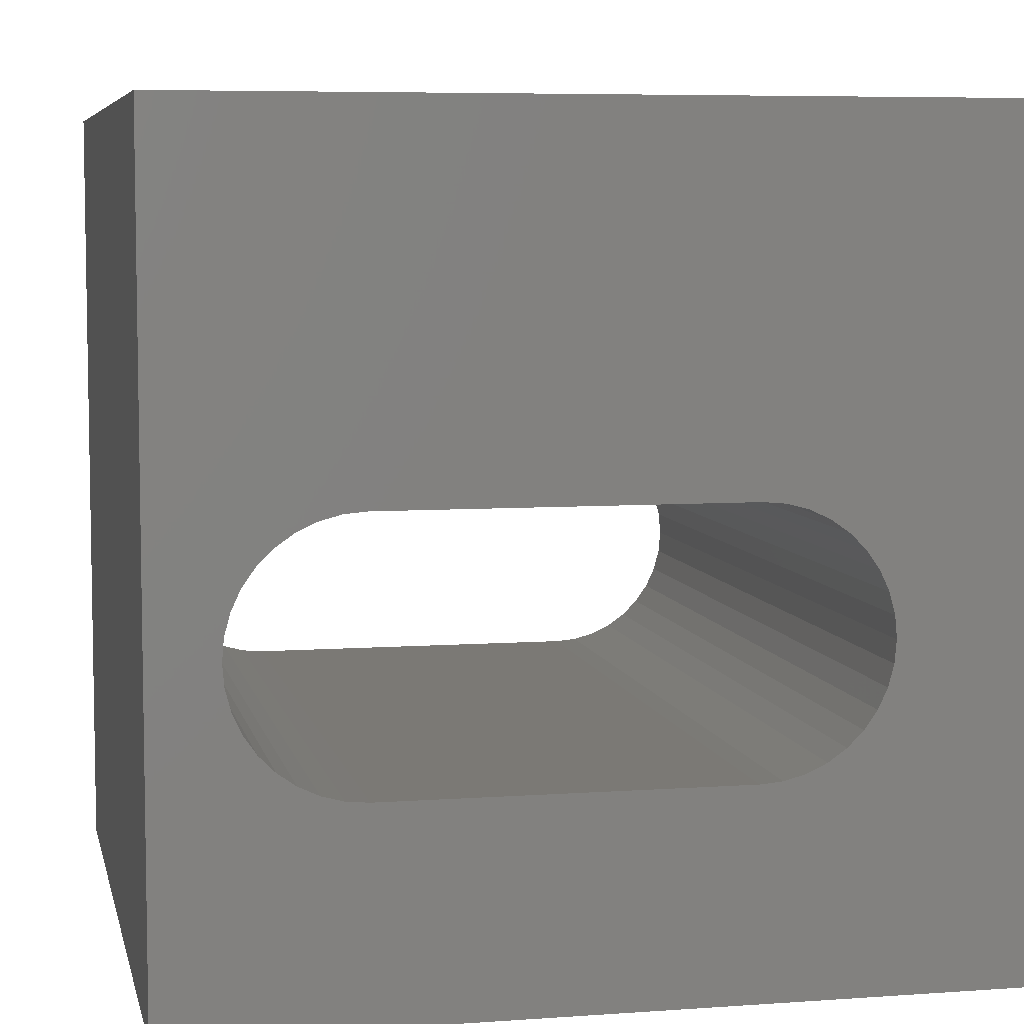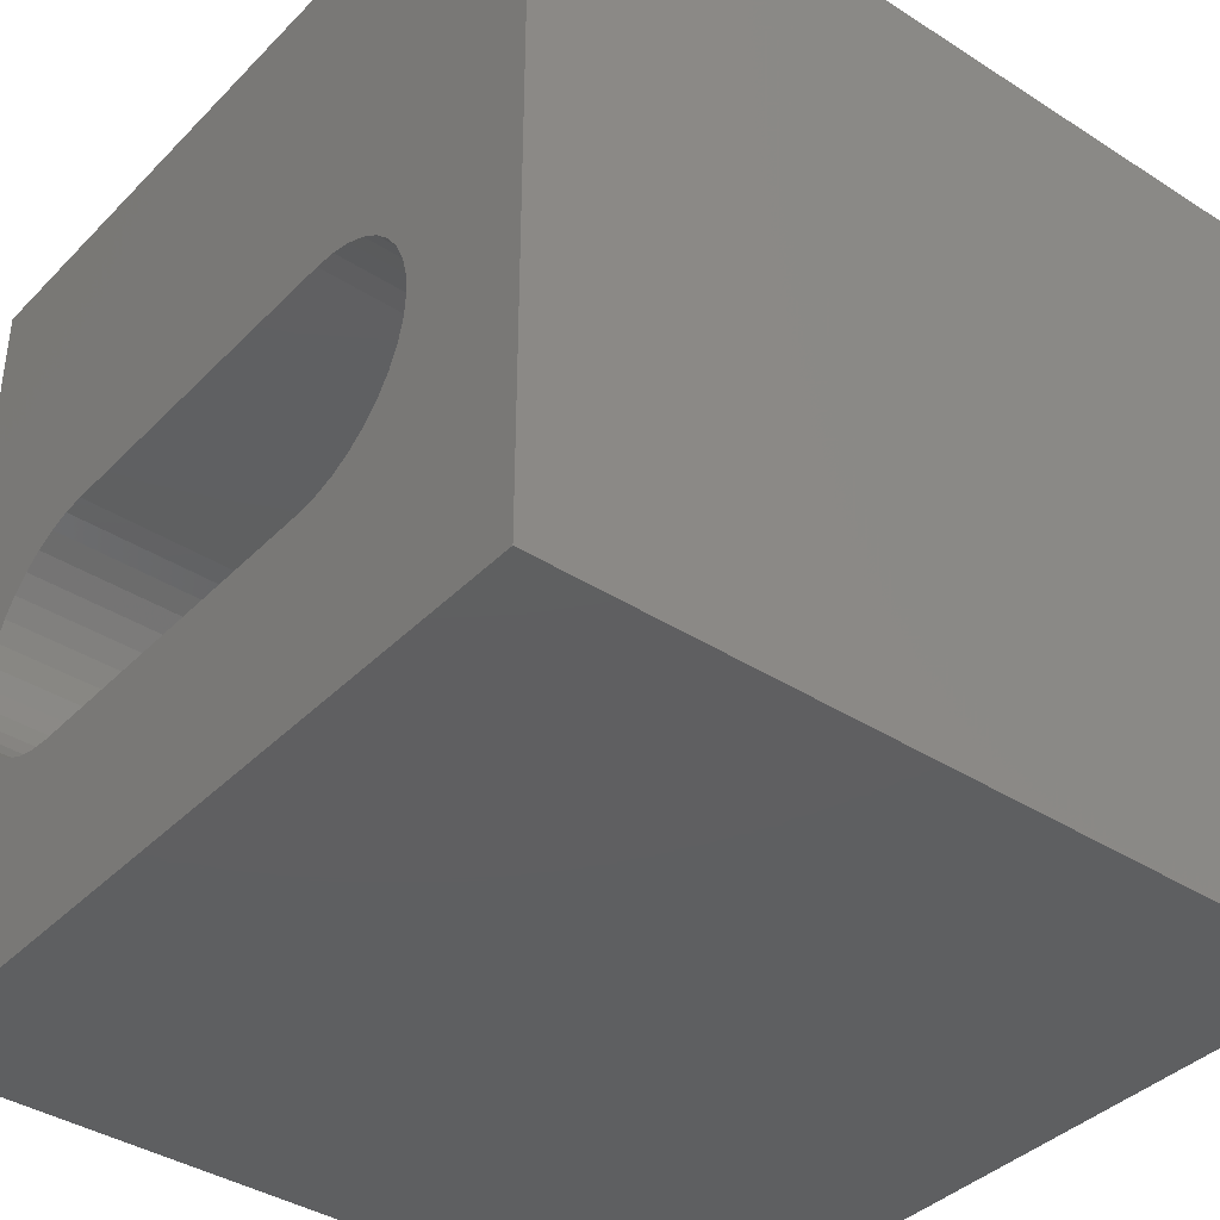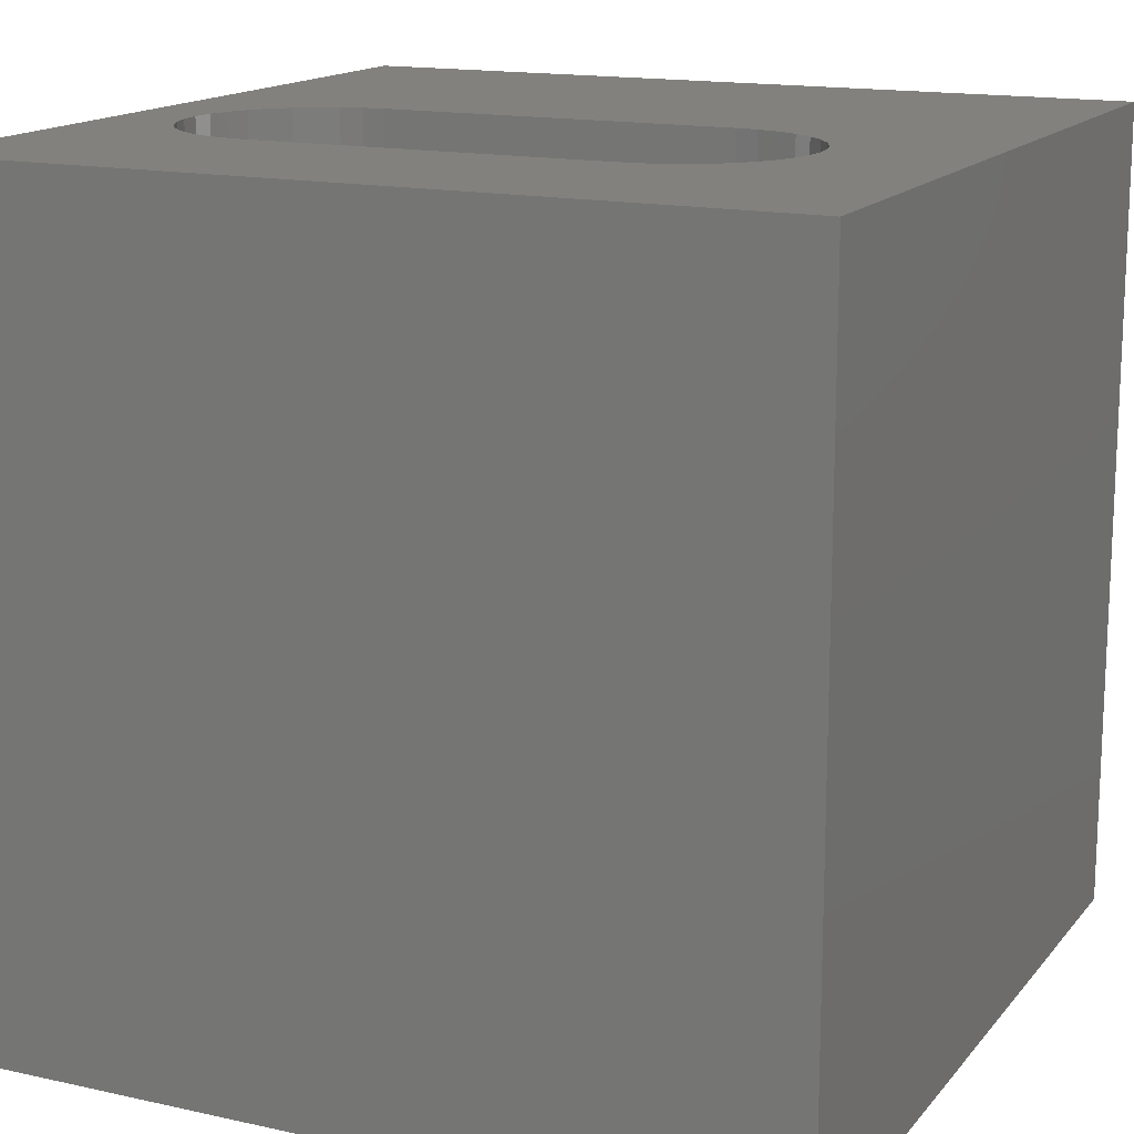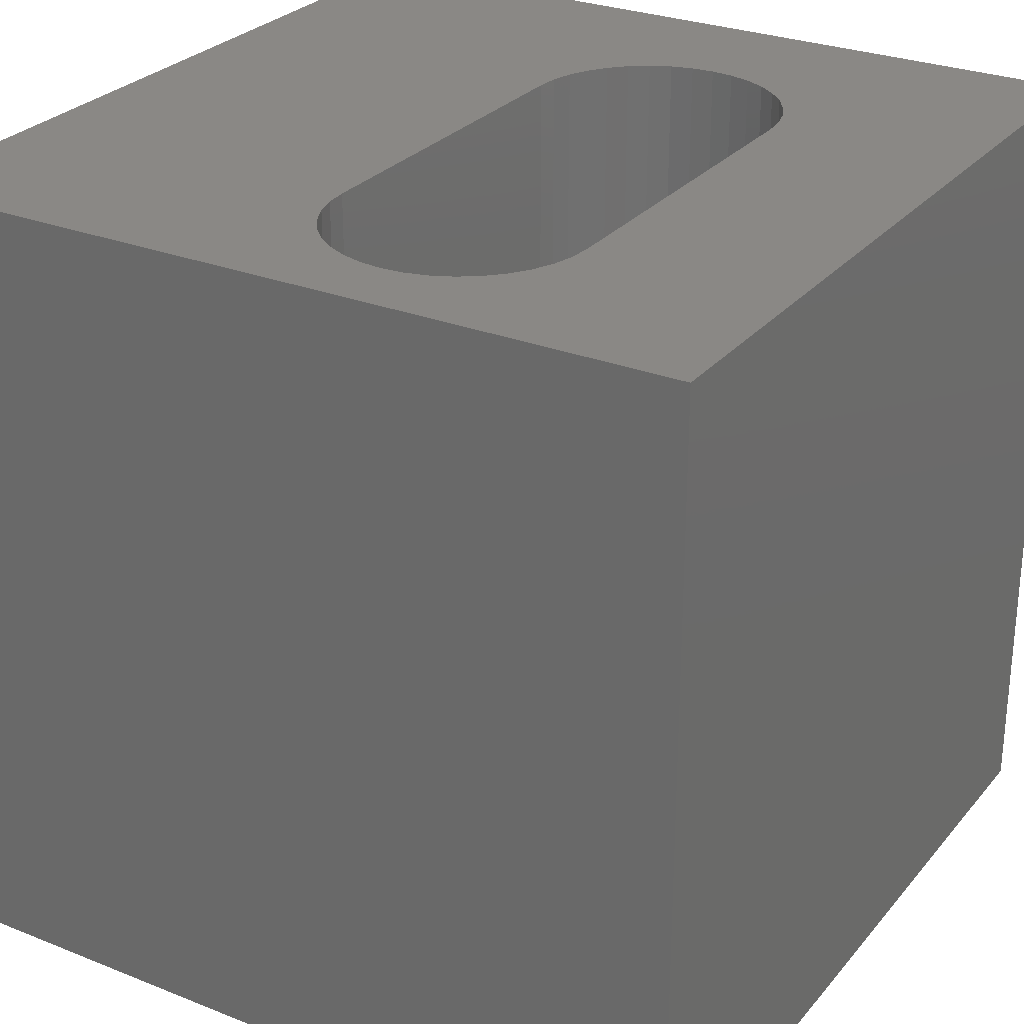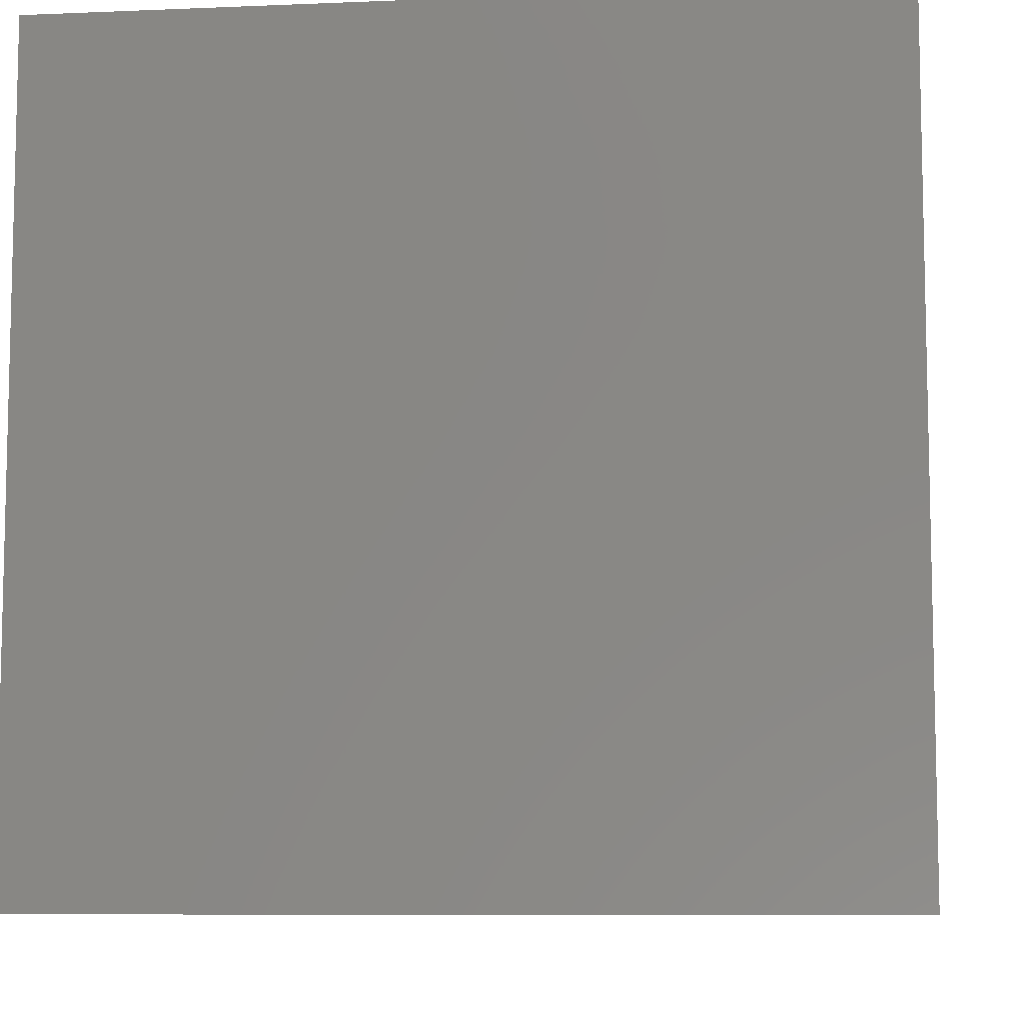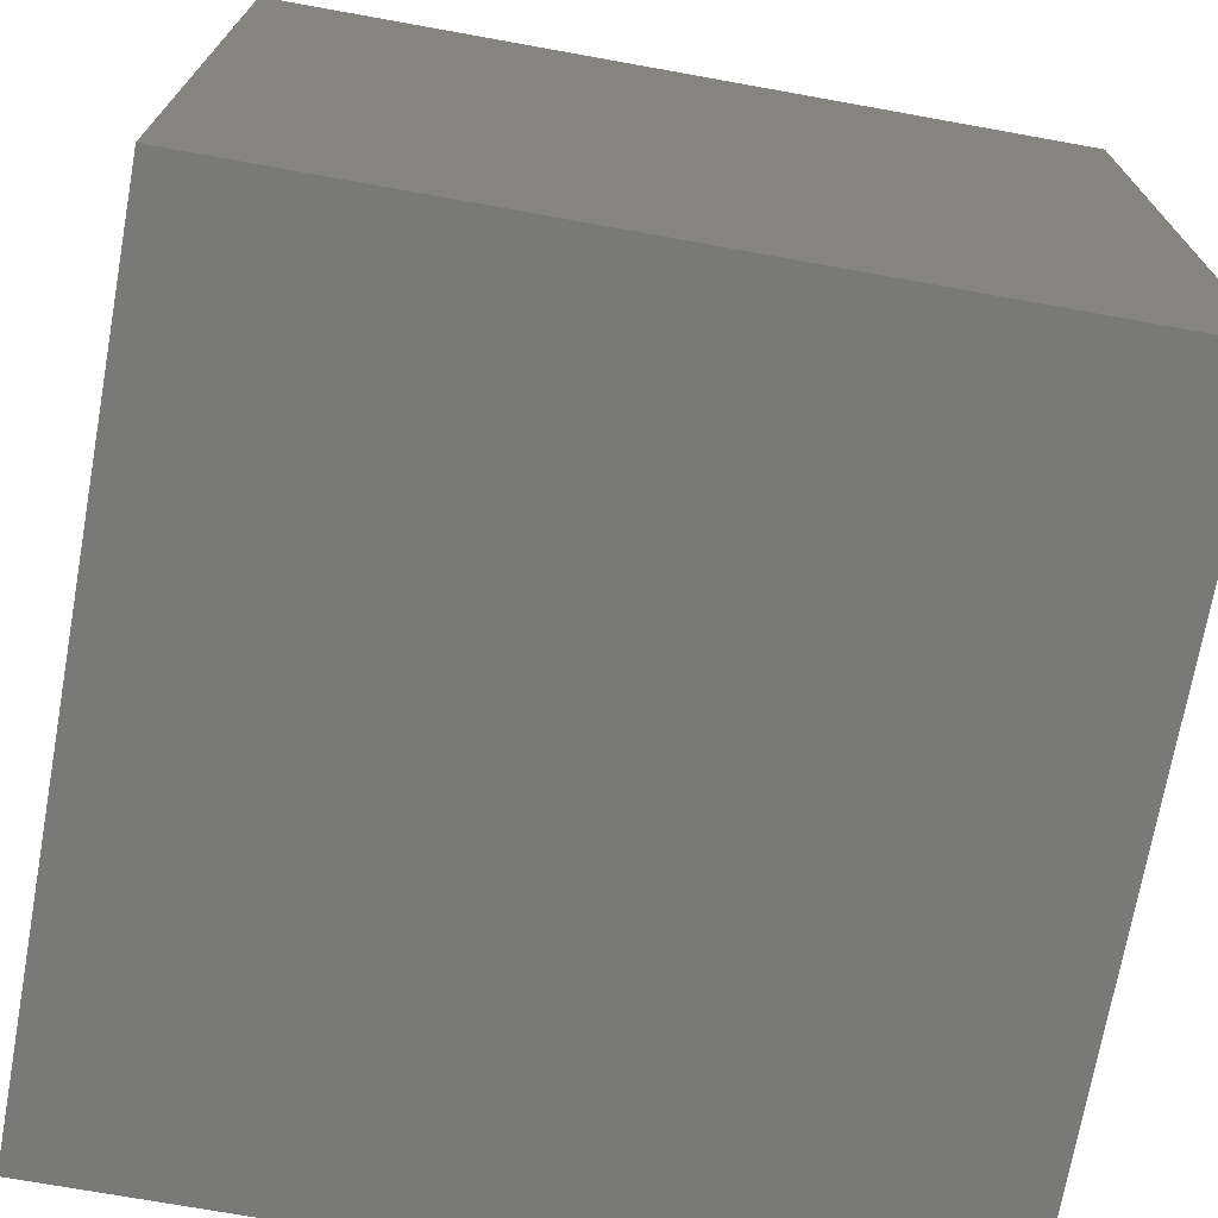
<metadata>
{"format":"stl","ext":"stl","renderer":"f3d","projection":"perspective","resolution":1024,"background":"white","views":[{"elev":6.5,"azim":-12.0,"up":"+Y"},{"elev":-38.8,"azim":51.2,"up":"+Y"},{"elev":15.3,"azim":25.2,"up":"+Z"},{"elev":27.8,"azim":-58.8,"up":"+Z"},{"elev":-8.4,"azim":-83.4,"up":"+Z"},{"elev":-72.0,"azim":79.8,"up":"+Y"}]}
</metadata>
<code>
# stl→obj: 84 verts, 168 faces
v 0 10 10
v 0 10 0
v 0 0 10
v 0 0 0
v 8.201 4.595 10
v 8.272 4.331 10
v 10 10 10
v 8.295 4.059 10
v 10 0 10
v 8.272 3.787 10
v 8.201 3.524 10
v 8.086 3.276 10
v 7.929 3.053 10
v 7.736 2.86 10
v 7.513 2.703 10
v 7.265 2.588 10
v 2.12 2.517 10
v 1.856 2.588 10
v 1.609 2.703 10
v 1.385 2.86 10
v 7.001 2.517 10
v 6.73 2.493 10
v 2.392 2.493 10
v 0.9203 4.595 10
v 1.036 4.842 10
v 1.192 5.066 10
v 1.192 3.053 10
v 1.036 3.276 10
v 0.9203 3.524 10
v 1.385 5.259 10
v 1.609 5.415 10
v 1.856 5.531 10
v 7.001 5.601 10
v 7.265 5.531 10
v 7.513 5.415 10
v 7.736 5.259 10
v 0.8497 3.787 10
v 0.8259 4.059 10
v 0.8497 4.331 10
v 7.929 5.066 10
v 8.086 4.842 10
v 2.12 5.601 10
v 2.392 5.625 10
v 6.73 5.625 10
v 10 10 0
v 10 0 0
v 1.609 2.703 0
v 1.856 2.588 0
v 8.272 4.331 0
v 8.295 4.059 0
v 8.272 3.787 0
v 8.201 4.595 0
v 8.086 4.842 0
v 7.929 5.066 0
v 7.736 5.259 0
v 7.513 5.415 0
v 7.265 5.531 0
v 0.9203 3.524 0
v 1.036 3.276 0
v 1.192 3.053 0
v 1.385 2.86 0
v 7.001 2.517 0
v 7.265 2.588 0
v 2.12 5.601 0
v 1.856 5.531 0
v 1.192 5.066 0
v 1.036 4.842 0
v 0.9203 4.595 0
v 0.8497 4.331 0
v 0.8259 4.059 0
v 0.8497 3.787 0
v 2.12 2.517 0
v 2.392 2.493 0
v 6.73 2.493 0
v 7.513 2.703 0
v 7.736 2.86 0
v 7.929 3.053 0
v 7.001 5.601 0
v 6.73 5.625 0
v 2.392 5.625 0
v 1.609 5.415 0
v 1.385 5.259 0
v 8.086 3.276 0
v 8.201 3.524 0
f 1 2 3
f 3 2 4
f 5 6 7
f 7 6 8
f 7 8 9
f 9 8 10
f 10 11 9
f 9 11 12
f 9 12 13
f 13 14 9
f 9 14 15
f 9 15 16
f 17 18 3
f 3 18 19
f 3 19 20
f 16 21 9
f 9 21 22
f 9 22 3
f 3 22 23
f 3 23 17
f 24 25 1
f 1 25 26
f 20 27 3
f 3 27 28
f 3 28 29
f 26 30 1
f 1 30 31
f 1 31 32
f 33 34 7
f 7 34 35
f 7 35 36
f 29 37 3
f 3 37 38
f 3 38 1
f 1 38 39
f 1 39 24
f 36 40 7
f 7 40 41
f 7 41 5
f 32 42 1
f 1 42 43
f 1 43 7
f 7 43 44
f 7 44 33
f 45 7 46
f 46 7 9
f 47 48 4
f 49 45 50
f 50 45 46
f 50 46 51
f 49 52 45
f 45 52 53
f 45 53 54
f 54 55 45
f 45 55 56
f 45 56 57
f 58 59 4
f 59 60 4
f 4 60 61
f 4 61 47
f 46 62 63
f 2 64 65
f 66 67 2
f 2 67 68
f 68 69 2
f 2 69 70
f 2 70 4
f 4 70 71
f 4 71 58
f 48 72 4
f 4 72 73
f 4 73 46
f 46 73 74
f 46 74 62
f 63 75 46
f 46 75 76
f 46 76 77
f 57 78 45
f 45 78 79
f 45 79 2
f 2 79 80
f 2 80 64
f 65 81 2
f 2 81 82
f 2 82 66
f 77 83 46
f 46 83 84
f 46 84 51
f 7 45 1
f 1 45 2
f 46 9 4
f 4 9 3
f 80 43 42
f 80 42 64
f 64 42 32
f 64 32 65
f 65 32 31
f 65 31 81
f 81 31 30
f 81 30 82
f 82 30 26
f 82 26 66
f 66 26 25
f 66 25 67
f 67 25 24
f 67 24 68
f 68 24 39
f 68 39 69
f 69 39 38
f 69 38 70
f 70 38 37
f 70 37 71
f 71 37 29
f 71 29 58
f 58 29 28
f 58 28 59
f 59 28 27
f 59 27 60
f 60 27 20
f 60 20 61
f 61 20 19
f 61 19 47
f 47 19 18
f 47 18 48
f 48 18 17
f 48 17 72
f 72 17 23
f 72 23 73
f 80 79 43
f 43 79 44
f 74 22 21
f 74 21 62
f 62 21 16
f 62 16 63
f 63 16 15
f 63 15 75
f 75 15 14
f 75 14 76
f 76 14 13
f 76 13 77
f 77 13 12
f 77 12 83
f 83 12 11
f 83 11 84
f 84 11 10
f 84 10 51
f 51 10 8
f 51 8 50
f 50 8 6
f 50 6 49
f 49 6 5
f 49 5 52
f 52 5 41
f 52 41 53
f 53 41 40
f 53 40 54
f 54 40 36
f 54 36 55
f 55 36 35
f 55 35 56
f 56 35 34
f 56 34 57
f 57 34 33
f 57 33 78
f 78 33 44
f 78 44 79
f 74 73 22
f 22 73 23

</code>
